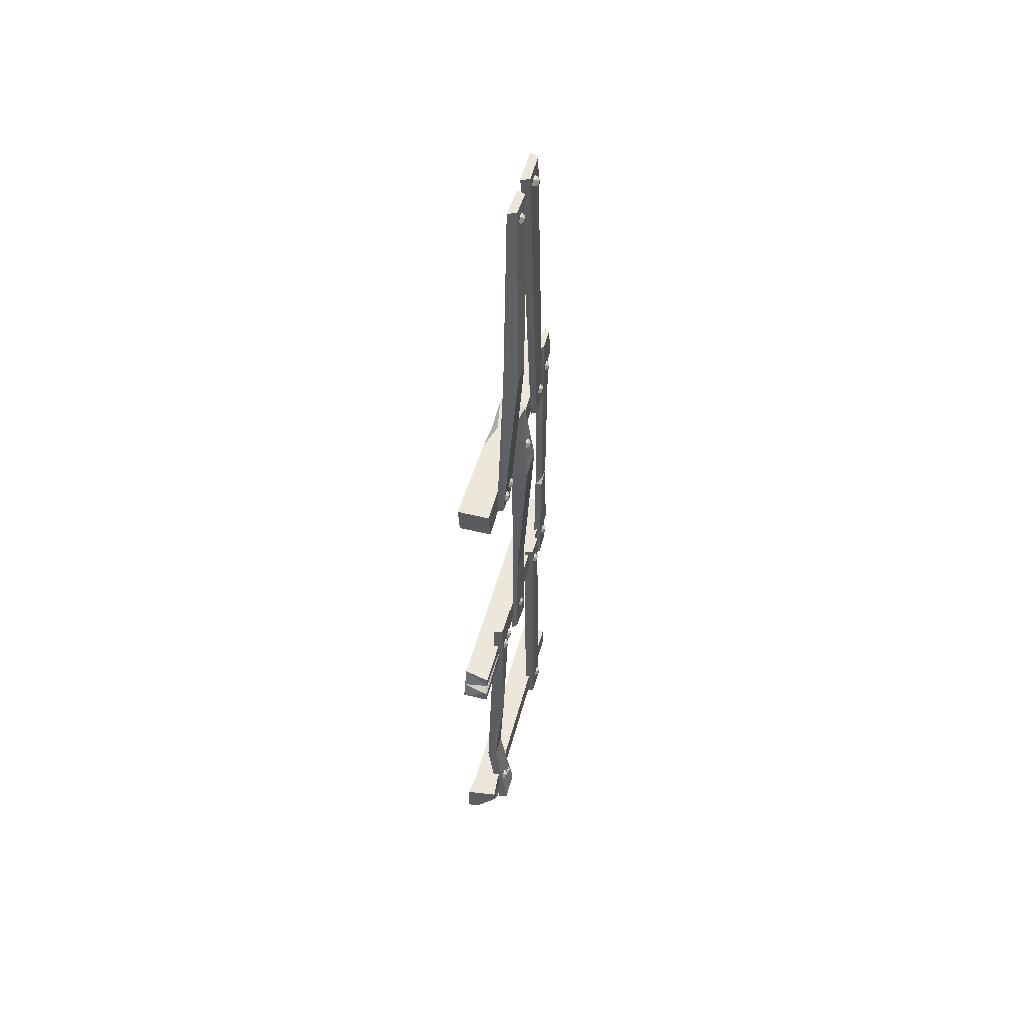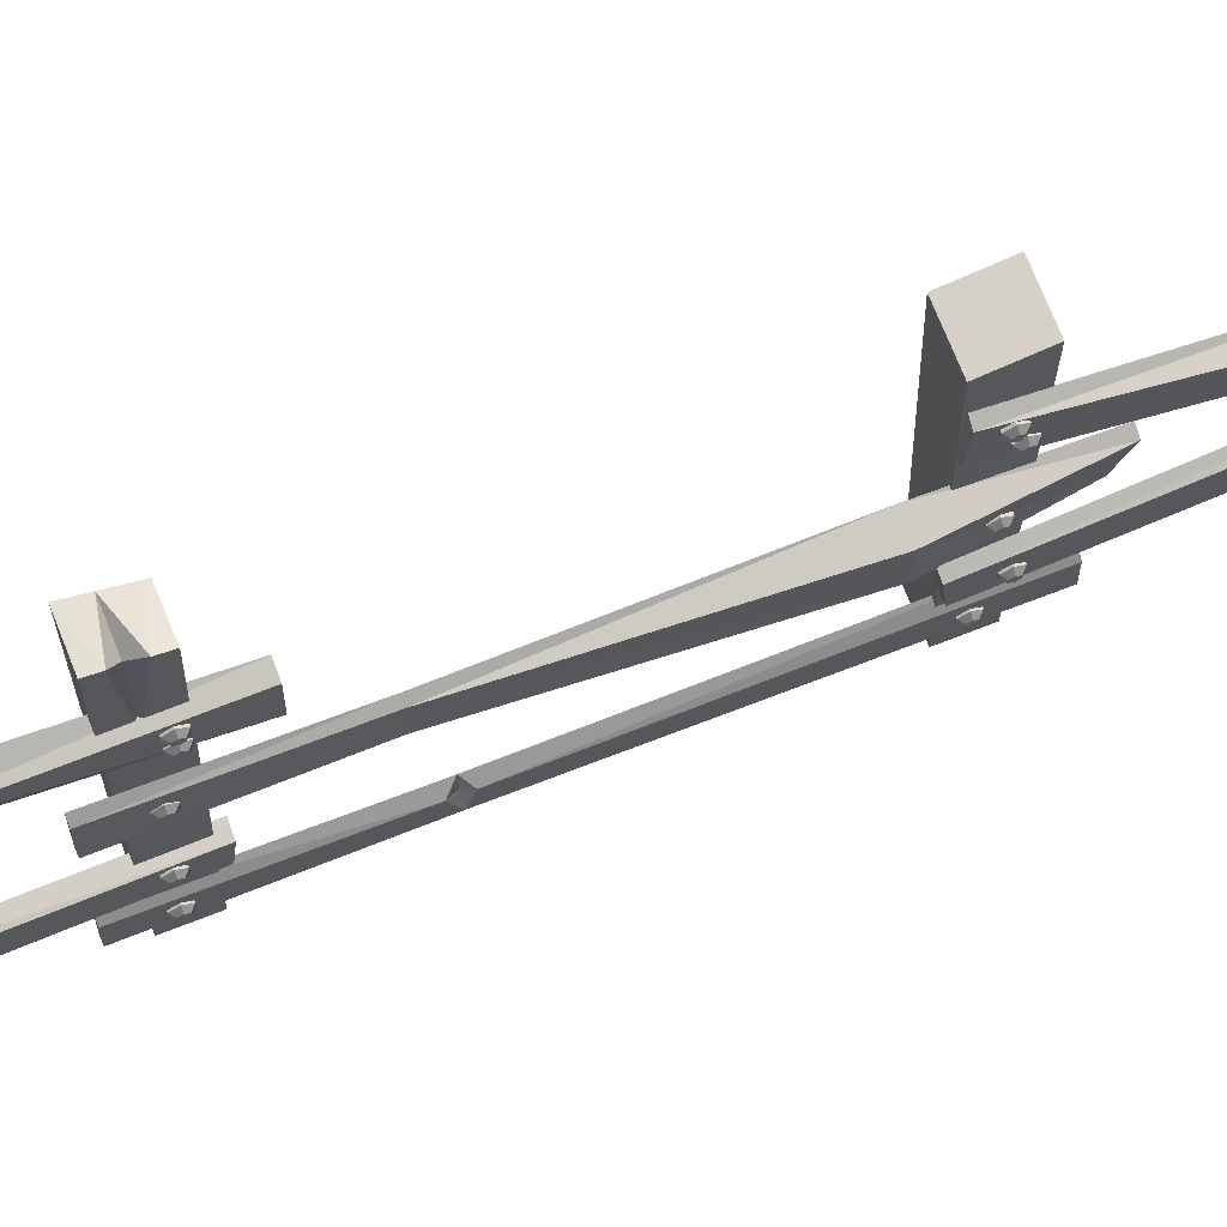
<metadata>
{"format":"obj","ext":"obj","renderer":"f3d","projection":"perspective","resolution":1024,"background":"white","views":[{"elev":51.4,"azim":-165.1,"up":"+Z"},{"elev":70.5,"azim":-111.4,"up":"+Y"}]}
</metadata>
<code>
v -0.02791 0.3676 3.511
v 0.00433 0.3548 3.513
v -0.02791 0.4758 3.5
v 0.00433 0.4887 3.499
v -0.02791 0.328 2.143
v -0.005693 0.3388 2.142
v -0.02791 0.2367 2.153
v -0.005693 0.2258 2.154
v -0.0116 0.07296 2.356
v 0.01061 0.04895 2.356
v -0.0116 0.1585 2.356
v 0.01061 0.1825 2.356
v -0.0116 0.1585 0.9913
v 0.01061 0.1825 0.9913
v -0.0116 0.07296 0.9913
v 0.01061 0.04895 0.9913
v 0.004798 0.1262 1.491
v -0.0116 0.08214 1.491
v 0.01061 0.06193 1.491
v 0.01061 0.1695 1.491
v -0.0116 0.1496 1.509
v -0.0116 0.15 1.466
v -0.01764 0.2347 1.178
v 0.01665 0.2224 1.177
v -0.01764 0.3192 1.186
v 0.01665 0.3261 1.187
v -0.01764 0.2681 -0.04724
v 0.01665 0.2806 -0.04605
v -0.01764 0.1551 -0.05805
v 0.01665 0.1417 -0.05933
v 0 -0 0.09994
v 0.1 -0 0.09994
v -0.01109 0.9874 0.111
v 0.1111 1.004 0.111
v 0.1111 1.004 -0.01108
v 0 -0 0
v 0.1 -0 0
v -0.001372 0.889 -0.00137
v -0.001372 0.889 0.1013
v 0.1014 0.9019 0.1013
v 0.1014 0.9019 -0.00137
v 0.06833 0.9982 -0.01108
v -0.01109 0.9874 0.06828
v -0.01036 0.9227 -0.01035
v -0.02282 0.5017 2.356
v -0.000604 0.4892 2.356
v -0.02282 0.5895 2.395
v -0.000604 0.6021 2.395
v -0.0176 0.598 0.9913
v -0.000604 0.6129 0.9913
v -0.02282 0.4933 0.9913
v -0.000604 0.4783 0.9913
v -0.05988 0.603 2.077
v -0.05988 0.4882 2.077
v -0.000604 0.4718 2.077
v -0.000604 0.6195 2.077
v -0.0176 0.5873 1.424
v -0.02282 0.504 1.424
v -0.000604 0.4921 1.424
v -0.000604 0.5992 1.424
v -0.01372 0.7636 1.122
v -0.01372 0.7415 1.122
v -0.0124 0.7304 1.142
v -0.01372 0.7415 1.161
v -0.01372 0.7636 1.161
v -0.01372 0.7747 1.142
v -0.02922 0.7525 1.142
v -0.01968 0.7636 1.122
v -0.02922 0.7581 1.132
v -0.01968 0.7415 1.122
v -0.02922 0.747 1.132
v -0.01968 0.7304 1.142
v -0.02922 0.7415 1.142
v -0.01968 0.7415 1.161
v -0.02922 0.747 1.151
v -0.01968 0.7636 1.161
v -0.02922 0.7581 1.151
v -0.01968 0.7747 1.142
v -0.02922 0.7636 1.142
v 0 -1e-06 1.16
v 0.1 -1e-06 1.16
v 0 1.03 1.171
v 0.1 1.008 1.171
v 0 1.05 1.049
v 0.1 1.05 1.049
v 0 -1e-06 1.06
v 0.1 -1e-06 1.06
v 0.01599 1.009 1.104
v 0.1 1.031 1.103
v 0 0.7873 1.105
v 0 1.045 1.082
v 0 1.036 1.136
v 0 -2e-06 2.254
v 0.1 -2e-06 2.254
v -0.01116 1.004 2.265
v 0.1112 1.004 2.265
v -0.01116 0.9858 2.143
v 0.1112 0.9858 2.143
v 0 -2e-06 2.154
v 0.1 -2e-06 2.154
v 0.1045 0.4089 2.258
v 0.1073 0.66 2.261
v 0.07803 0.5453 2.26
v 0.1061 0.5428 2.232
v -0.01556 0.2143 0.01522
v -0.01556 0.1922 0.01522
v -0.01556 0.1811 0.03429
v -0.01556 0.1922 0.05337
v -0.01556 0.2143 0.05337
v -0.01556 0.2254 0.03429
v -0.03106 0.2032 0.03429
v -0.02152 0.2143 0.01522
v -0.03106 0.2088 0.02475
v -0.02152 0.1922 0.01522
v -0.03106 0.1977 0.02475
v -0.02152 0.1811 0.03429
v -0.03106 0.1922 0.03429
v -0.02152 0.1922 0.05337
v -0.03106 0.1977 0.04383
v -0.02152 0.2143 0.05337
v -0.03106 0.2088 0.04383
v -0.02152 0.2254 0.03429
v -0.03106 0.2143 0.03429
v -0.0175 0.8493 0.04152
v -0.0175 0.8272 0.04152
v -0.0175 0.8161 0.06059
v -0.0175 0.8272 0.07967
v -0.0175 0.8493 0.07967
v -0.01606 0.8604 0.06059
v -0.033 0.8382 0.06059
v -0.02346 0.8493 0.04152
v -0.033 0.8438 0.05106
v -0.02346 0.8272 0.04152
v -0.033 0.8327 0.05106
v -0.02346 0.8161 0.06059
v -0.033 0.8272 0.06059
v -0.02346 0.8272 0.07967
v -0.033 0.8327 0.07013
v -0.02346 0.8493 0.07967
v -0.033 0.8438 0.07013
v -0.02346 0.8604 0.06059
v -0.033 0.8493 0.06059
v -0.01556 0.2979 1.083
v -0.01556 0.2757 1.083
v -0.01556 0.2647 1.102
v -0.01556 0.2757 1.121
v -0.01556 0.2979 1.121
v -0.01556 0.3089 1.102
v -0.03106 0.2868 1.102
v -0.02152 0.2979 1.083
v -0.03106 0.2923 1.092
v -0.02152 0.2757 1.083
v -0.03106 0.2813 1.092
v -0.02152 0.2647 1.102
v -0.03106 0.2757 1.102
v -0.02152 0.2757 1.121
v -0.03106 0.2813 1.111
v -0.02152 0.2979 1.121
v -0.03106 0.2923 1.111
v -0.02152 0.3089 1.102
v -0.03106 0.2979 1.102
v -0.01556 0.8167 1.122
v -0.01556 0.7946 1.122
v -0.01556 0.7835 1.142
v -0.01556 0.7946 1.161
v -0.01556 0.8167 1.161
v -0.01556 0.8278 1.142
v -0.03106 0.8056 1.142
v -0.02152 0.8167 1.122
v -0.03106 0.8112 1.132
v -0.02152 0.7946 1.122
v -0.03106 0.8001 1.132
v -0.02152 0.7835 1.142
v -0.03106 0.7946 1.142
v -0.02152 0.7946 1.161
v -0.03106 0.8001 1.151
v -0.02152 0.8167 1.161
v -0.03106 0.8112 1.151
v -0.02152 0.8278 1.142
v -0.03106 0.8167 1.142
v -0.0175 0.798 -0.01091
v -0.0175 0.7759 -0.01091
v -0.0175 0.7648 0.008161
v -0.0175 0.7759 0.02724
v -0.0175 0.798 0.02724
v -0.0175 0.809 0.008161
v -0.033 0.7869 0.008161
v -0.02346 0.798 -0.01091
v -0.033 0.7925 -0.001378
v -0.02346 0.7759 -0.01091
v -0.033 0.7814 -0.001378
v -0.02346 0.7648 0.008161
v -0.033 0.7759 0.008161
v -0.02346 0.7759 0.02724
v -0.033 0.7814 0.0177
v -0.02346 0.798 0.02724
v -0.033 0.7925 0.0177
v -0.02346 0.809 0.008161
v -0.033 0.798 0.008161
v -0.01491 0.5586 1.09
v -0.01491 0.5364 1.09
v -0.02013 0.5254 1.109
v -0.01491 0.5364 1.128
v -0.01491 0.5586 1.128
v -0.01491 0.5696 1.109
v -0.03041 0.5475 1.109
v -0.02087 0.5586 1.09
v -0.03041 0.553 1.099
v -0.02087 0.5364 1.09
v -0.03041 0.542 1.099
v -0.02609 0.5254 1.109
v -0.03041 0.5364 1.109
v -0.02087 0.5364 1.128
v -0.03041 0.542 1.118
v -0.02087 0.5586 1.128
v -0.03041 0.553 1.118
v -0.02087 0.5696 1.109
v -0.03041 0.5586 1.109
v -0.009084 0.1257 1.081
v -0.009084 0.1036 1.081
v -0.009084 0.09251 1.1
v -0.009084 0.1036 1.119
v -0.009084 0.1257 1.119
v -0.009084 0.1368 1.1
v -0.02459 0.1146 1.1
v -0.01505 0.1257 1.081
v -0.02459 0.1202 1.091
v -0.01505 0.1036 1.081
v -0.02459 0.1091 1.091
v -0.01505 0.09251 1.1
v -0.02459 0.1036 1.1
v -0.01505 0.1036 1.119
v -0.02459 0.1091 1.11
v -0.01505 0.1257 1.119
v -0.02459 0.1202 1.11
v -0.01505 0.1368 1.1
v -0.02459 0.1257 1.1
v -0.02597 0.2972 2.221
v -0.02597 0.275 2.221
v -0.02597 0.264 2.24
v -0.02597 0.275 2.259
v -0.02597 0.2972 2.259
v -0.02597 0.3082 2.24
v -0.04147 0.2861 2.24
v -0.03193 0.2972 2.221
v -0.04147 0.2916 2.231
v -0.03193 0.275 2.221
v -0.04147 0.2806 2.231
v -0.03193 0.264 2.24
v -0.04147 0.275 2.24
v -0.03193 0.275 2.259
v -0.04147 0.2806 2.25
v -0.03193 0.2972 2.259
v -0.04147 0.2916 2.25
v -0.03193 0.3082 2.24
v -0.04147 0.2972 2.24
v -0.03678 0.5586 2.179
v -0.03678 0.5364 2.179
v -0.042 0.5254 2.199
v -0.03678 0.5364 2.218
v -0.03678 0.5586 2.218
v -0.042 0.5696 2.199
v -0.0575 0.5475 2.199
v -0.04796 0.5586 2.179
v -0.0575 0.553 2.189
v -0.04796 0.5364 2.179
v -0.0575 0.542 2.189
v -0.04796 0.5254 2.199
v -0.0575 0.5364 2.199
v -0.04796 0.5364 2.218
v -0.0575 0.542 2.208
v -0.04796 0.5586 2.218
v -0.0575 0.553 2.208
v -0.04796 0.5696 2.199
v -0.0575 0.5586 2.199
v -0.009286 0.1259 2.179
v -0.009286 0.1037 2.179
v -0.009286 0.09269 2.199
v -0.009286 0.1037 2.218
v -0.009286 0.1259 2.218
v -0.009286 0.1369 2.199
v -0.02479 0.1148 2.199
v -0.01525 0.1259 2.179
v -0.02479 0.1203 2.189
v -0.01525 0.1037 2.179
v -0.02479 0.1093 2.189
v -0.01525 0.09269 2.199
v -0.02479 0.1037 2.199
v -0.01525 0.1037 2.218
v -0.02479 0.1093 2.208
v -0.01525 0.1259 2.218
v -0.02479 0.1203 2.208
v -0.01525 0.1369 2.199
v -0.02479 0.1259 2.199
v -0.03216 0.8452 2.185
v -0.03216 0.8231 2.185
v -0.03216 0.812 2.204
v -0.03216 0.8231 2.223
v -0.03216 0.8452 2.223
v -0.03216 0.8556 2.204
v -0.04766 0.8341 2.204
v -0.03812 0.8452 2.185
v -0.04766 0.8397 2.195
v -0.03812 0.8231 2.185
v -0.04766 0.8286 2.195
v -0.03812 0.812 2.204
v -0.04766 0.8231 2.204
v -0.03812 0.8231 2.223
v -0.04766 0.8286 2.214
v -0.03812 0.8452 2.223
v -0.04766 0.8397 2.214
v -0.03812 0.8563 2.204
v -0.04766 0.8452 2.204
v -0.03216 0.7897 2.203
v -0.03216 0.7676 2.203
v -0.03216 0.7565 2.222
v -0.03216 0.7676 2.241
v -0.03216 0.7897 2.241
v -0.03216 0.8008 2.222
v -0.04766 0.7787 2.222
v -0.03812 0.7897 2.203
v -0.04766 0.7842 2.212
v -0.03812 0.7676 2.203
v -0.04766 0.7731 2.212
v -0.03812 0.7565 2.222
v -0.04766 0.7676 2.222
v -0.03812 0.7676 2.241
v -0.04766 0.7731 2.231
v -0.03812 0.7897 2.241
v -0.04766 0.7842 2.231
v -0.03812 0.8008 2.222
v -0.04766 0.7897 2.222
v -0.0322 0.6368 3.43
v -0.0322 0.6146 3.43
v -0.0322 0.6036 3.449
v -0.0322 0.6146 3.468
v -0.0322 0.6368 3.468
v -0.0322 0.6478 3.449
v -0.0477 0.6257 3.449
v -0.03816 0.6368 3.43
v -0.0477 0.6312 3.439
v -0.03816 0.6146 3.43
v -0.0477 0.6202 3.439
v -0.03816 0.6036 3.449
v -0.0477 0.6146 3.449
v -0.03816 0.6146 3.468
v -0.0477 0.6202 3.459
v -0.03816 0.6368 3.468
v -0.0477 0.6312 3.459
v -0.03816 0.6478 3.449
v -0.0477 0.6368 3.449
v -0.02486 0.439 3.43
v -0.02486 0.4169 3.43
v -0.02486 0.4058 3.449
v -0.02486 0.4169 3.468
v -0.02486 0.439 3.468
v -0.02486 0.4501 3.449
v -0.0477 0.428 3.449
v -0.03816 0.439 3.43
v -0.0477 0.4335 3.439
v -0.03816 0.4169 3.43
v -0.0477 0.4224 3.439
v -0.03816 0.4058 3.449
v -0.0477 0.4169 3.449
v -0.03816 0.4169 3.468
v -0.0477 0.4224 3.459
v -0.03816 0.439 3.468
v -0.0477 0.4335 3.459
v -0.03816 0.4501 3.449
v -0.0477 0.439 3.449
v -0.01764 0.7227 1.277
v 0.01665 0.7101 1.277
v -0.01764 0.837 1.277
v 0.01665 0.8496 1.277
v -0.04014 0.8702 -0.08748
v -0.005856 0.8828 -0.08748
v -0.04014 0.7559 -0.08748
v -0.005856 0.7433 -0.08748
v 0.01584 0.8559 0.2738
v 0.01584 0.7701 0.2738
v 0.05013 0.7606 0.2738
v 0.05013 0.8654 0.2738
v -0.01764 0.8321 0.9278
v -0.01764 0.8285 0.6769
v -0.01764 0.8051 0.8113
v -0.009066 0.8332 0.8113
v -0.03102 0.56 3.503
v 0.001214 0.547 3.503
v -0.03102 0.6682 3.511
v 0.001214 0.6812 3.512
v -0.03102 0.8643 2.15
v -0.008809 0.8774 2.151
v -0.03102 0.7561 2.142
v -0.008809 0.7431 2.141
v -0.06228 0.7627 2.785
v -0.06228 0.6733 2.778
v -0.008809 0.6626 2.777
v -0.008809 0.7734 2.785
f 1 2 3
f 3 2 4
f 3 4 5
f 5 4 6
f 5 6 7
f 7 6 8
f 7 8 1
f 1 8 2
f 2 8 4
f 4 8 6
f 7 1 5
f 5 1 3
f 9 10 11
f 11 10 12
f 11 12 21
f 21 12 20
f 13 14 15
f 15 14 16
f 18 19 9
f 9 19 10
f 10 19 12
f 12 19 20
f 18 9 21
f 21 9 11
f 18 22 15
f 15 22 13
f 16 19 15
f 15 19 18
f 20 19 14
f 14 19 16
f 20 14 22
f 22 14 13
f 21 20 17
f 18 21 17
f 22 18 17
f 17 20 22
f 24 26 23
f 23 26 25
f 26 28 25
f 25 28 27
f 27 28 29
f 29 28 30
f 30 24 29
f 29 24 23
f 30 28 24
f 24 28 26
f 29 23 27
f 27 23 25
f 39 40 33
f 33 40 34
f 40 41 34
f 34 41 35
f 44 43 42
f 36 31 38
f 38 31 39
f 31 32 39
f 39 32 40
f 32 37 40
f 40 37 41
f 41 37 38
f 38 37 36
f 42 34 35
f 38 42 41
f 41 42 35
f 38 39 43
f 43 39 33
f 33 34 43
f 43 34 42
f 38 43 44
f 44 42 38
f 45 46 47
f 47 46 48
f 48 56 47
f 47 56 53
f 50 52 49
f 49 52 51
f 54 55 45
f 45 55 46
f 55 56 46
f 46 56 48
f 54 45 53
f 53 45 47
f 58 54 57
f 57 54 53
f 59 55 58
f 58 55 54
f 56 55 60
f 60 55 59
f 53 56 57
f 57 56 60
f 51 58 49
f 49 58 57
f 52 59 51
f 51 59 58
f 60 59 50
f 50 59 52
f 57 60 49
f 49 60 50
f 69 79 68
f 68 79 78
f 69 68 71
f 71 68 70
f 71 70 73
f 73 70 72
f 72 74 73
f 73 74 75
f 75 74 77
f 77 74 76
f 77 76 79
f 79 76 78
f 61 62 68
f 68 62 70
f 63 72 62
f 62 72 70
f 63 64 72
f 72 64 74
f 64 65 74
f 74 65 76
f 65 66 76
f 76 66 78
f 66 61 78
f 78 61 68
f 69 71 67
f 71 73 67
f 73 75 67
f 75 77 67
f 77 79 67
f 79 69 67
f 92 89 88
f 90 92 88
f 91 90 88
f 88 89 91
f 86 80 90
f 90 80 82
f 81 83 80
f 80 83 82
f 81 87 89
f 89 87 85
f 84 85 86
f 86 85 87
f 86 90 84
f 89 85 91
f 91 85 84
f 84 90 91
f 90 82 92
f 82 83 92
f 92 83 89
f 81 89 83
f 104 102 103
f 95 96 97
f 97 96 98
f 99 93 97
f 97 93 95
f 97 98 99
f 99 98 100
f 104 98 102
f 102 98 96
f 93 103 95
f 94 101 93
f 93 101 103
f 94 100 101
f 101 100 104
f 104 103 101
f 103 102 95
f 95 102 96
f 98 104 100
f 113 123 112
f 112 123 122
f 113 112 115
f 115 112 114
f 115 114 117
f 117 114 116
f 116 118 117
f 117 118 119
f 119 118 121
f 121 118 120
f 121 120 123
f 123 120 122
f 105 106 112
f 112 106 114
f 106 107 114
f 114 107 116
f 107 108 116
f 116 108 118
f 108 109 118
f 118 109 120
f 109 110 120
f 120 110 122
f 110 105 122
f 122 105 112
f 113 115 111
f 115 117 111
f 117 119 111
f 119 121 111
f 121 123 111
f 123 113 111
f 132 142 131
f 131 142 141
f 132 131 134
f 134 131 133
f 134 133 136
f 136 133 135
f 135 137 136
f 136 137 138
f 138 137 140
f 140 137 139
f 140 139 142
f 142 139 141
f 124 125 131
f 131 125 133
f 125 126 133
f 133 126 135
f 126 127 135
f 135 127 137
f 127 128 137
f 137 128 139
f 129 141 128
f 128 141 139
f 129 124 141
f 141 124 131
f 132 134 130
f 134 136 130
f 136 138 130
f 138 140 130
f 140 142 130
f 142 132 130
f 151 161 150
f 150 161 160
f 151 150 153
f 153 150 152
f 153 152 155
f 155 152 154
f 154 156 155
f 155 156 157
f 157 156 159
f 159 156 158
f 159 158 161
f 161 158 160
f 143 144 150
f 150 144 152
f 144 145 152
f 152 145 154
f 145 146 154
f 154 146 156
f 146 147 156
f 156 147 158
f 147 148 158
f 158 148 160
f 148 143 160
f 160 143 150
f 151 153 149
f 153 155 149
f 155 157 149
f 157 159 149
f 159 161 149
f 161 151 149
f 170 180 169
f 169 180 179
f 170 169 172
f 172 169 171
f 172 171 174
f 174 171 173
f 173 175 174
f 174 175 176
f 176 175 178
f 178 175 177
f 178 177 180
f 180 177 179
f 162 163 169
f 169 163 171
f 163 164 171
f 171 164 173
f 164 165 173
f 173 165 175
f 165 166 175
f 175 166 177
f 166 167 177
f 177 167 179
f 167 162 179
f 179 162 169
f 170 172 168
f 172 174 168
f 174 176 168
f 176 178 168
f 178 180 168
f 180 170 168
f 189 199 188
f 188 199 198
f 189 188 191
f 191 188 190
f 191 190 193
f 193 190 192
f 192 194 193
f 193 194 195
f 195 194 197
f 197 194 196
f 197 196 199
f 199 196 198
f 181 182 188
f 188 182 190
f 182 183 190
f 190 183 192
f 183 184 192
f 192 184 194
f 184 185 194
f 194 185 196
f 185 186 196
f 196 186 198
f 186 181 198
f 198 181 188
f 189 191 187
f 191 193 187
f 193 195 187
f 195 197 187
f 197 199 187
f 199 189 187
f 208 218 207
f 207 218 217
f 208 207 210
f 210 207 209
f 209 211 210
f 210 211 212
f 212 211 214
f 214 211 213
f 214 213 216
f 216 213 215
f 216 215 218
f 218 215 217
f 200 201 207
f 207 201 209
f 201 202 209
f 209 202 211
f 203 213 202
f 202 213 211
f 203 204 213
f 213 204 215
f 204 205 215
f 215 205 217
f 205 200 217
f 217 200 207
f 208 210 206
f 210 212 206
f 212 214 206
f 214 216 206
f 216 218 206
f 218 208 206
f 227 237 226
f 226 237 236
f 227 226 229
f 229 226 228
f 229 228 231
f 231 228 230
f 230 232 231
f 231 232 233
f 233 232 235
f 235 232 234
f 235 234 237
f 237 234 236
f 219 220 226
f 226 220 228
f 220 221 228
f 228 221 230
f 221 222 230
f 230 222 232
f 222 223 232
f 232 223 234
f 223 224 234
f 234 224 236
f 224 219 236
f 236 219 226
f 227 229 225
f 229 231 225
f 231 233 225
f 233 235 225
f 235 237 225
f 237 227 225
f 246 256 245
f 245 256 255
f 246 245 248
f 248 245 247
f 248 247 250
f 250 247 249
f 249 251 250
f 250 251 252
f 252 251 254
f 254 251 253
f 254 253 256
f 256 253 255
f 238 239 245
f 245 239 247
f 239 240 247
f 247 240 249
f 240 241 249
f 249 241 251
f 241 242 251
f 251 242 253
f 242 243 253
f 253 243 255
f 243 238 255
f 255 238 245
f 246 248 244
f 248 250 244
f 250 252 244
f 252 254 244
f 254 256 244
f 256 246 244
f 265 275 264
f 264 275 274
f 265 264 267
f 267 264 266
f 267 266 269
f 269 266 268
f 268 270 269
f 269 270 271
f 271 270 273
f 273 270 272
f 273 272 275
f 275 272 274
f 257 258 264
f 264 258 266
f 258 259 266
f 266 259 268
f 260 270 259
f 259 270 268
f 260 261 270
f 270 261 272
f 261 262 272
f 272 262 274
f 257 264 262
f 262 264 274
f 265 267 263
f 267 269 263
f 269 271 263
f 271 273 263
f 273 275 263
f 275 265 263
f 284 294 283
f 283 294 293
f 284 283 286
f 286 283 285
f 286 285 288
f 288 285 287
f 287 289 288
f 288 289 290
f 290 289 292
f 292 289 291
f 292 291 294
f 294 291 293
f 276 277 283
f 283 277 285
f 277 278 285
f 285 278 287
f 278 279 287
f 287 279 289
f 279 280 289
f 289 280 291
f 280 281 291
f 291 281 293
f 281 276 293
f 293 276 283
f 284 286 282
f 286 288 282
f 288 290 282
f 290 292 282
f 292 294 282
f 294 284 282
f 303 313 302
f 302 313 312
f 303 302 305
f 305 302 304
f 305 304 307
f 307 304 306
f 306 308 307
f 307 308 309
f 309 308 311
f 311 308 310
f 311 310 313
f 313 310 312
f 295 296 302
f 302 296 304
f 296 297 304
f 304 297 306
f 297 298 306
f 306 298 308
f 298 299 308
f 308 299 310
f 299 300 310
f 310 300 312
f 295 302 300
f 300 302 312
f 303 305 301
f 305 307 301
f 307 309 301
f 309 311 301
f 311 313 301
f 313 303 301
f 322 332 321
f 321 332 331
f 322 321 324
f 324 321 323
f 324 323 326
f 326 323 325
f 325 327 326
f 326 327 328
f 328 327 330
f 330 327 329
f 330 329 332
f 332 329 331
f 314 315 321
f 321 315 323
f 315 316 323
f 323 316 325
f 316 317 325
f 325 317 327
f 317 318 327
f 327 318 329
f 318 319 329
f 329 319 331
f 319 314 331
f 331 314 321
f 322 324 320
f 324 326 320
f 326 328 320
f 328 330 320
f 330 332 320
f 332 322 320
f 341 351 340
f 340 351 350
f 341 340 343
f 343 340 342
f 343 342 345
f 345 342 344
f 344 346 345
f 345 346 347
f 347 346 349
f 349 346 348
f 349 348 351
f 351 348 350
f 333 334 340
f 340 334 342
f 334 335 342
f 342 335 344
f 335 336 344
f 344 336 346
f 336 337 346
f 346 337 348
f 337 338 348
f 348 338 350
f 338 333 350
f 350 333 340
f 341 343 339
f 343 345 339
f 345 347 339
f 347 349 339
f 349 351 339
f 351 341 339
f 360 370 359
f 359 370 369
f 360 359 362
f 362 359 361
f 362 361 364
f 364 361 363
f 363 365 364
f 364 365 366
f 366 365 368
f 368 365 367
f 368 367 370
f 370 367 369
f 352 353 359
f 359 353 361
f 353 354 361
f 361 354 363
f 354 355 363
f 363 355 365
f 355 356 365
f 365 356 367
f 356 357 367
f 367 357 369
f 357 352 369
f 369 352 359
f 360 362 358
f 362 364 358
f 364 366 358
f 366 368 358
f 368 370 358
f 370 360 358
f 371 372 373
f 373 372 374
f 375 376 377
f 377 376 378
f 386 385 383
f 377 380 375
f 375 380 379
f 377 378 380
f 380 378 381
f 382 381 376
f 376 381 378
f 382 376 379
f 379 376 375
f 381 372 380
f 380 372 371
f 372 381 374
f 374 381 382
f 374 382 386
f 386 382 384
f 384 382 379
f 371 385 380
f 385 384 380
f 380 384 379
f 373 383 371
f 371 383 385
f 373 374 383
f 383 374 386
f 386 384 385
f 387 388 389
f 389 388 390
f 390 398 389
f 389 398 395
f 391 392 393
f 393 392 394
f 396 397 387
f 387 397 388
f 388 397 390
f 390 397 398
f 387 389 396
f 396 389 395
f 396 395 393
f 393 395 391
f 394 397 393
f 393 397 396
f 397 394 398
f 398 394 392
f 395 398 391
f 391 398 392

</code>
